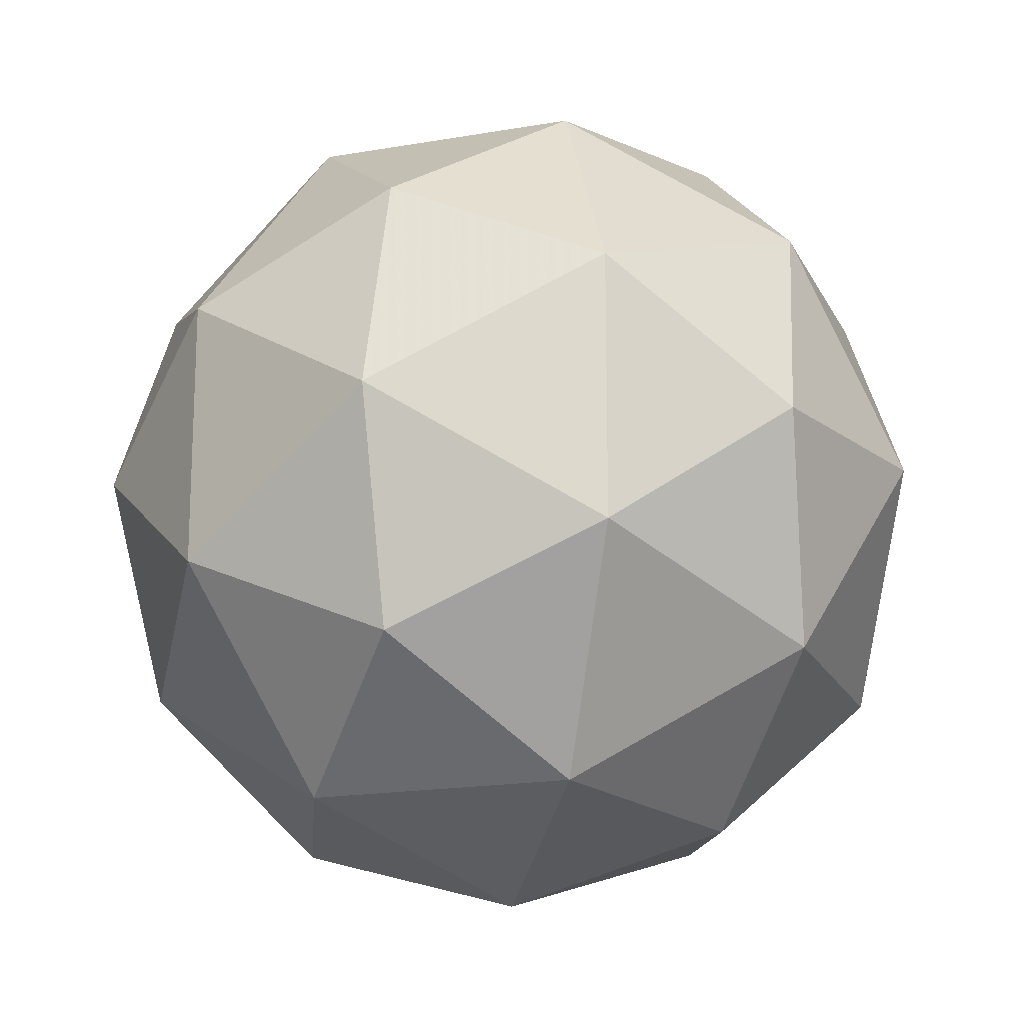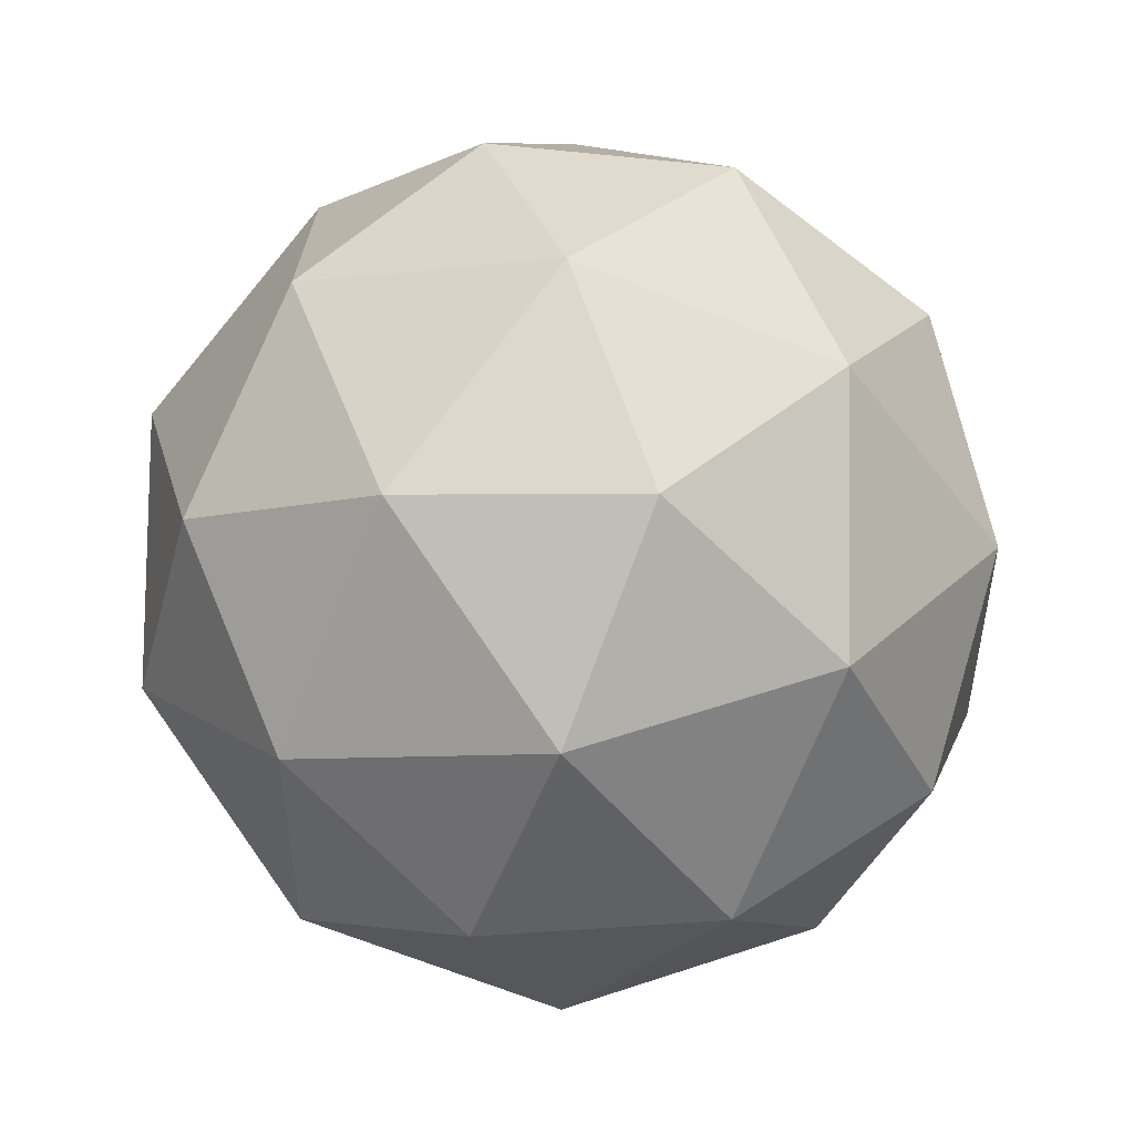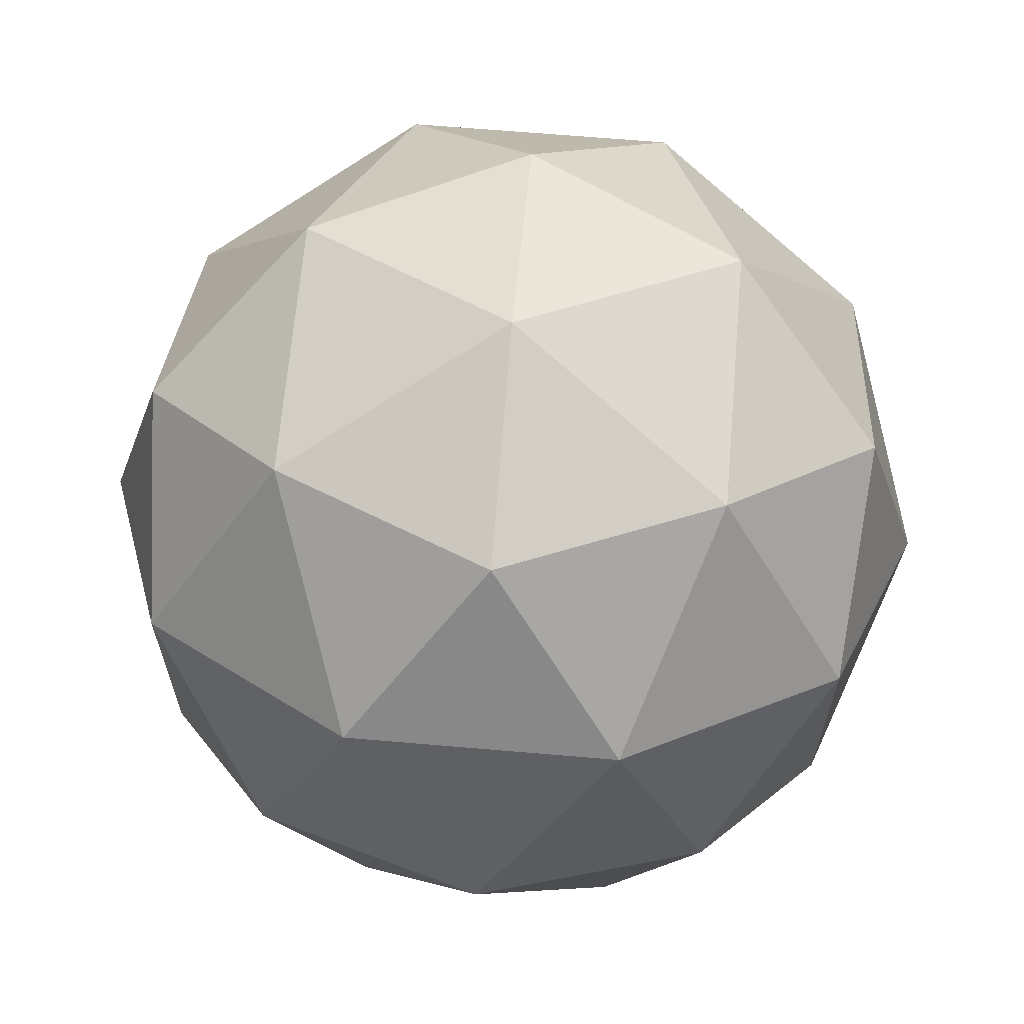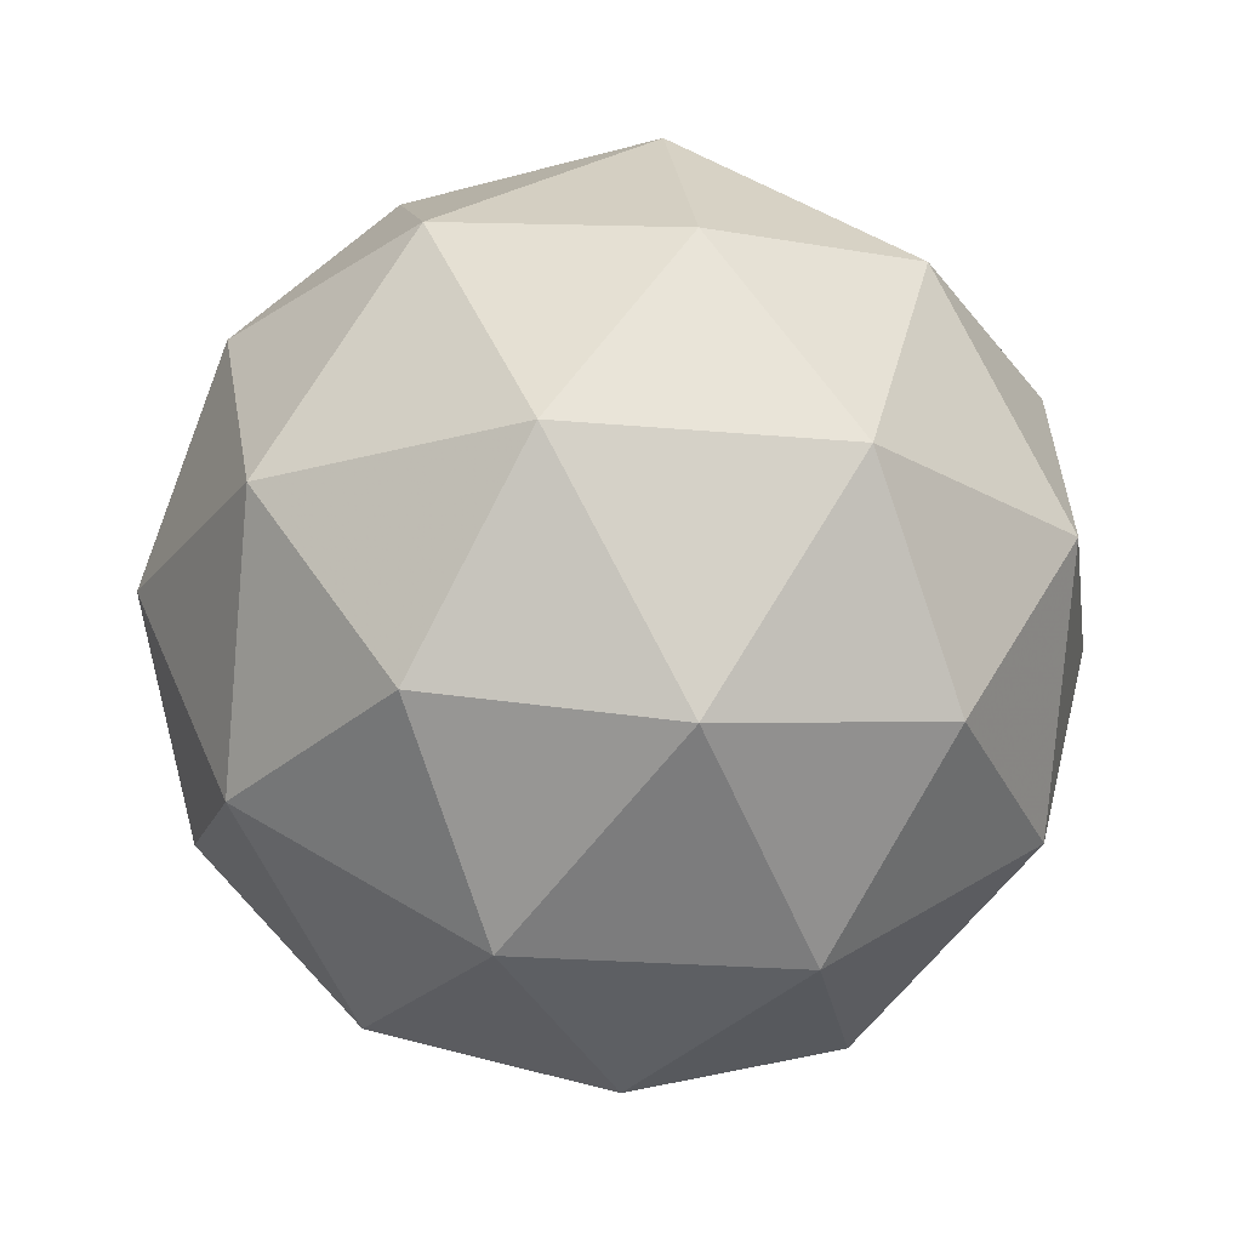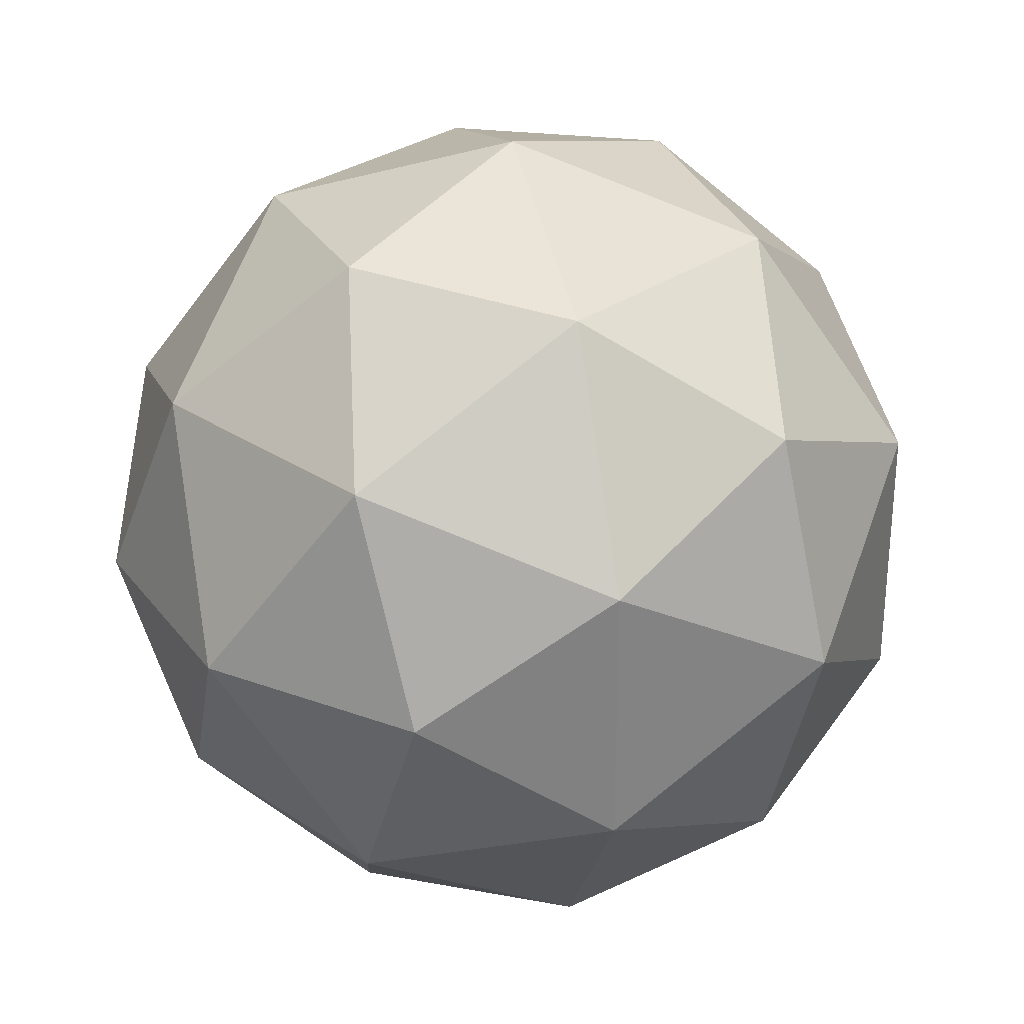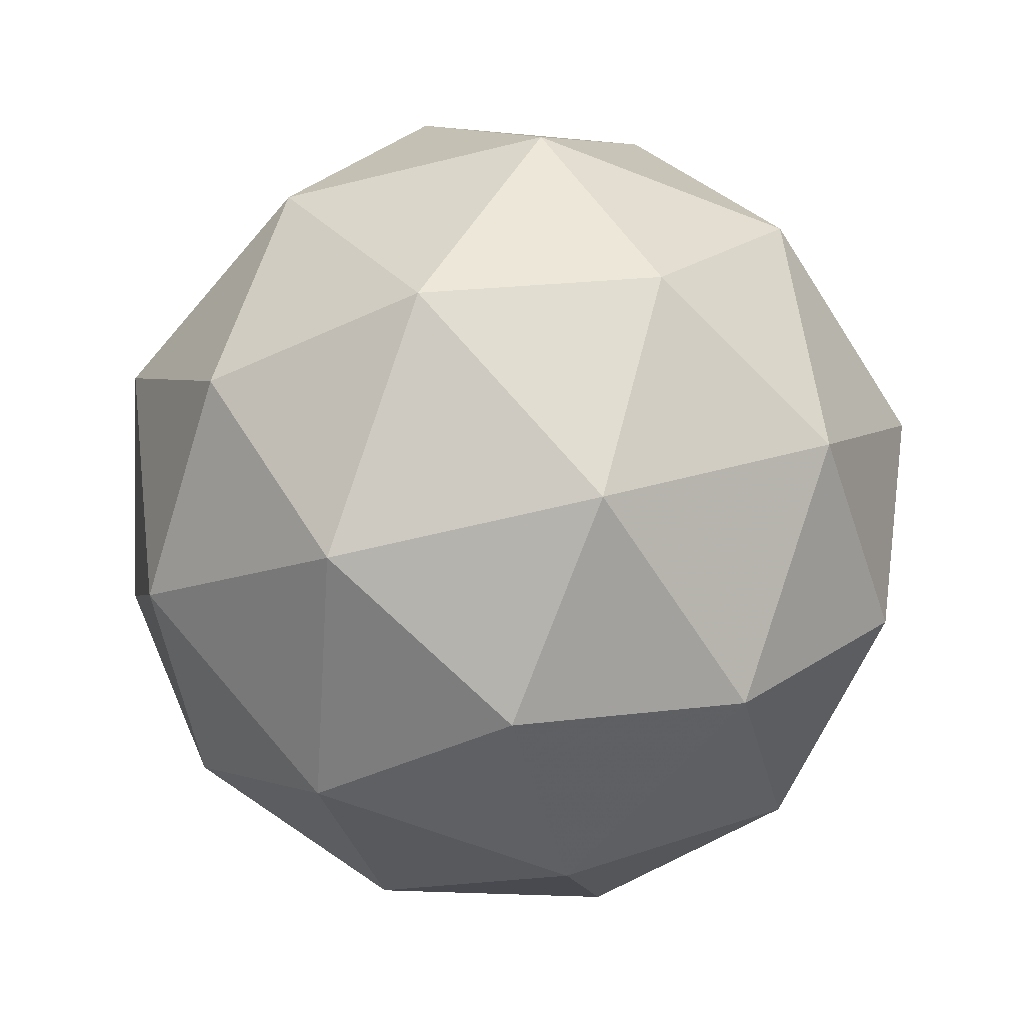
<metadata>
{"format":"obj","ext":"obj","renderer":"f3d","projection":"perspective","resolution":1024,"background":"white","views":[{"elev":-17.7,"azim":-102.6,"up":"+Z"},{"elev":51.5,"azim":-51.8,"up":"+Z"},{"elev":65.6,"azim":-26.8,"up":"+Z"},{"elev":-21.5,"azim":8.6,"up":"+Y"},{"elev":29.9,"azim":12.4,"up":"+Z"},{"elev":-62.1,"azim":-111.9,"up":"+Y"}]}
</metadata>
<code>
g URAVL-i9-g78-s1501
v -5423 2379 -2831
v -5334 2411 -2766
v -5457 2411 -2726
v -5271 2495 -2721
v -5245 2479 -2831
v -5534 2411 -2831
v -5457 2411 -2936
v -5334 2411 -2896
v -5224 2589 -2766
v -5481 2495 -2652
v -5368 2479 -2661
v -5423 2589 -2621
v -5611 2495 -2831
v -5568 2479 -2726
v -5623 2589 -2766
v -5481 2495 -3010
v -5568 2479 -2936
v -5547 2589 -3001
v -5271 2495 -2941
v -5368 2479 -3001
v -5300 2589 -3001
v -5300 2589 -2661
v -5547 2589 -2661
v -5623 2589 -2896
v -5423 2589 -3041
v -5224 2589 -2896
v -5365 2683 -2652
v -5279 2700 -2726
v -5389 2768 -2726
v -5575 2683 -2721
v -5478 2700 -2661
v -5513 2768 -2766
v -5575 2683 -2941
v -5602 2700 -2831
v -5513 2768 -2896
v -5365 2683 -3010
v -5478 2700 -3001
v -5389 2768 -2936
v -5235 2683 -2831
v -5279 2700 -2936
v -5313 2768 -2831
v -5423 2799 -2831
f 1 2 3
f 4 2 5
f 1 3 6
f 1 6 7
f 1 7 8
f 4 5 9
f 10 11 12
f 13 14 15
f 16 17 18
f 19 20 21
f 4 9 22
f 10 12 23
f 13 15 24
f 16 18 25
f 19 21 26
f 27 28 29
f 30 31 32
f 33 34 35
f 36 37 38
f 39 40 41
f 41 38 42
f 41 40 38
f 40 36 38
f 38 35 42
f 38 37 35
f 37 33 35
f 35 32 42
f 35 34 32
f 34 30 32
f 32 29 42
f 32 31 29
f 31 27 29
f 29 41 42
f 29 28 41
f 28 39 41
f 26 40 39
f 26 21 40
f 21 36 40
f 25 37 36
f 25 18 37
f 18 33 37
f 24 34 33
f 24 15 34
f 15 30 34
f 23 31 30
f 23 12 31
f 12 27 31
f 22 28 27
f 22 9 28
f 9 39 28
f 21 25 36
f 21 20 25
f 20 16 25
f 18 24 33
f 18 17 24
f 17 13 24
f 15 23 30
f 15 14 23
f 14 10 23
f 12 22 27
f 12 11 22
f 11 4 22
f 9 26 39
f 9 5 26
f 5 19 26
f 8 20 19
f 8 7 20
f 7 16 20
f 7 17 16
f 7 6 17
f 6 13 17
f 6 14 13
f 6 3 14
f 3 10 14
f 5 8 19
f 5 2 8
f 2 1 8
f 3 11 10
f 3 2 11
f 2 4 11
f 2 4 11

</code>
